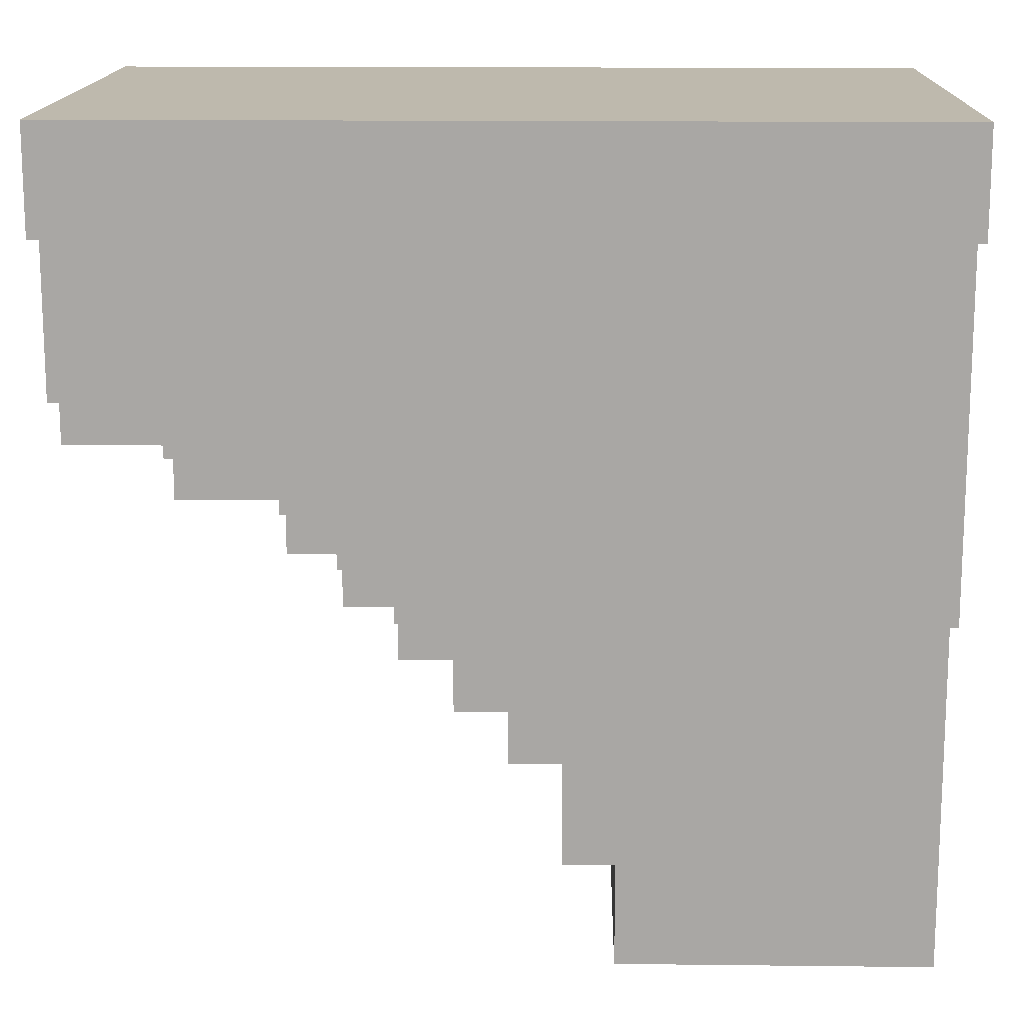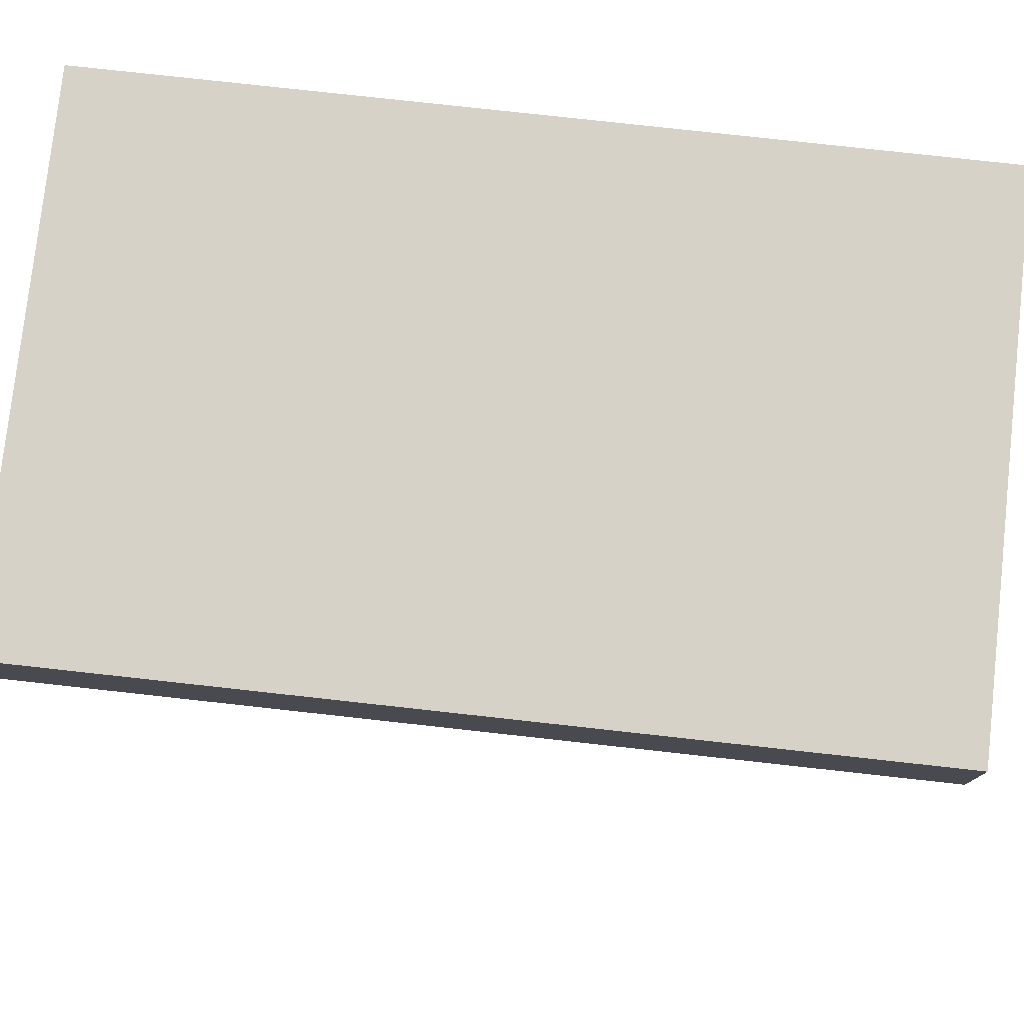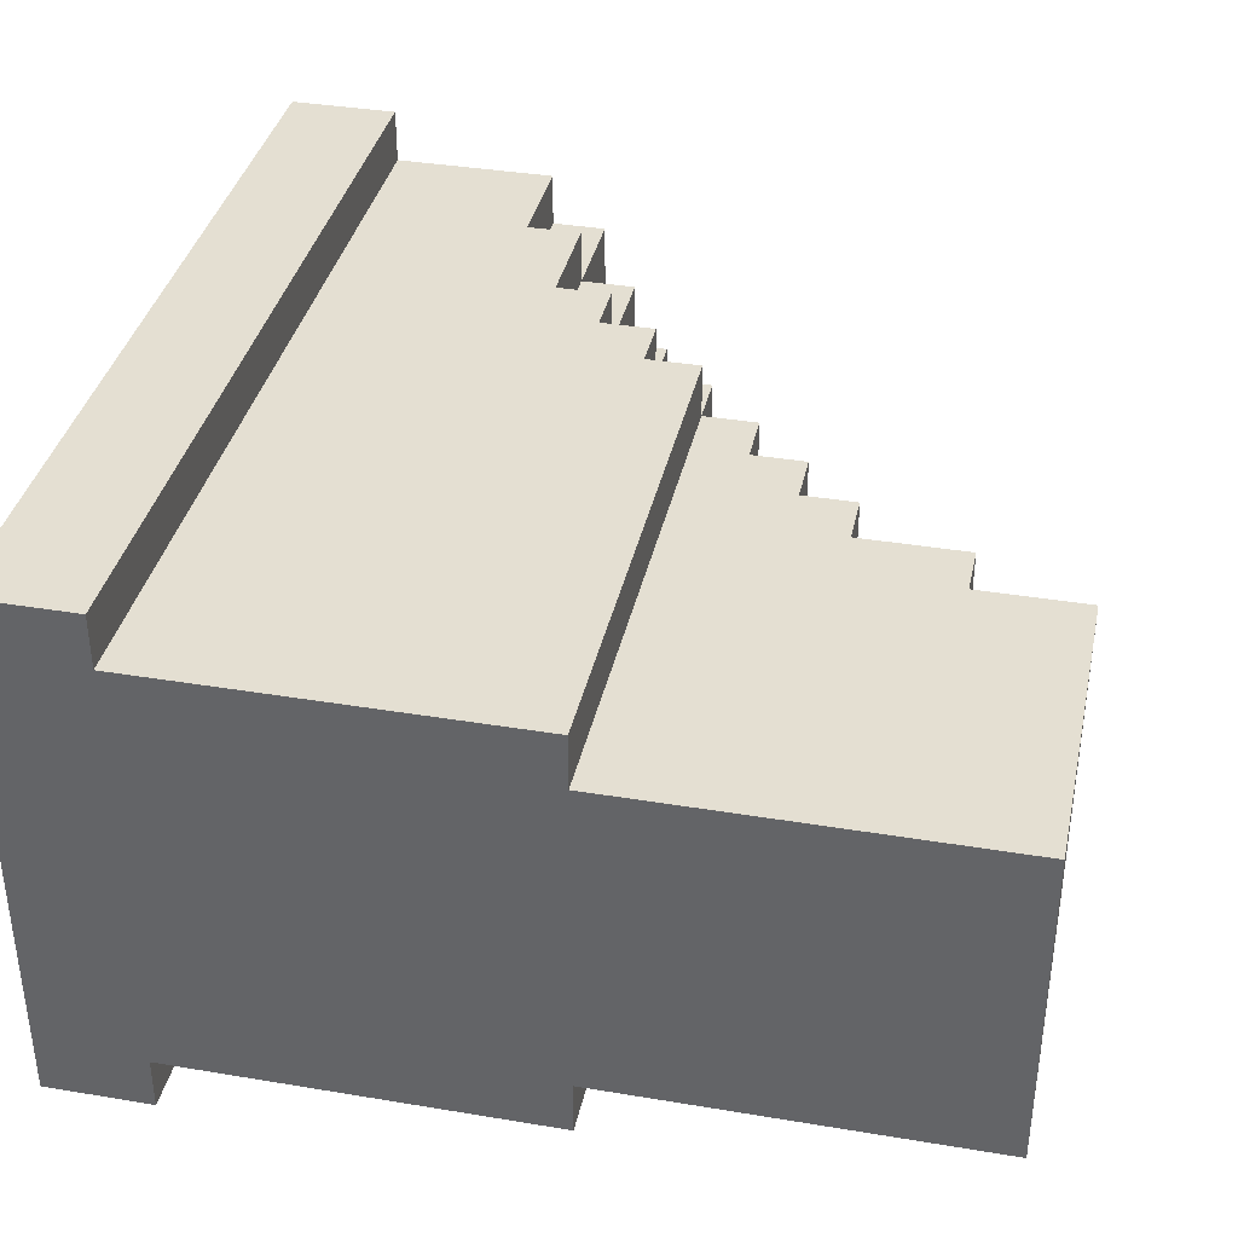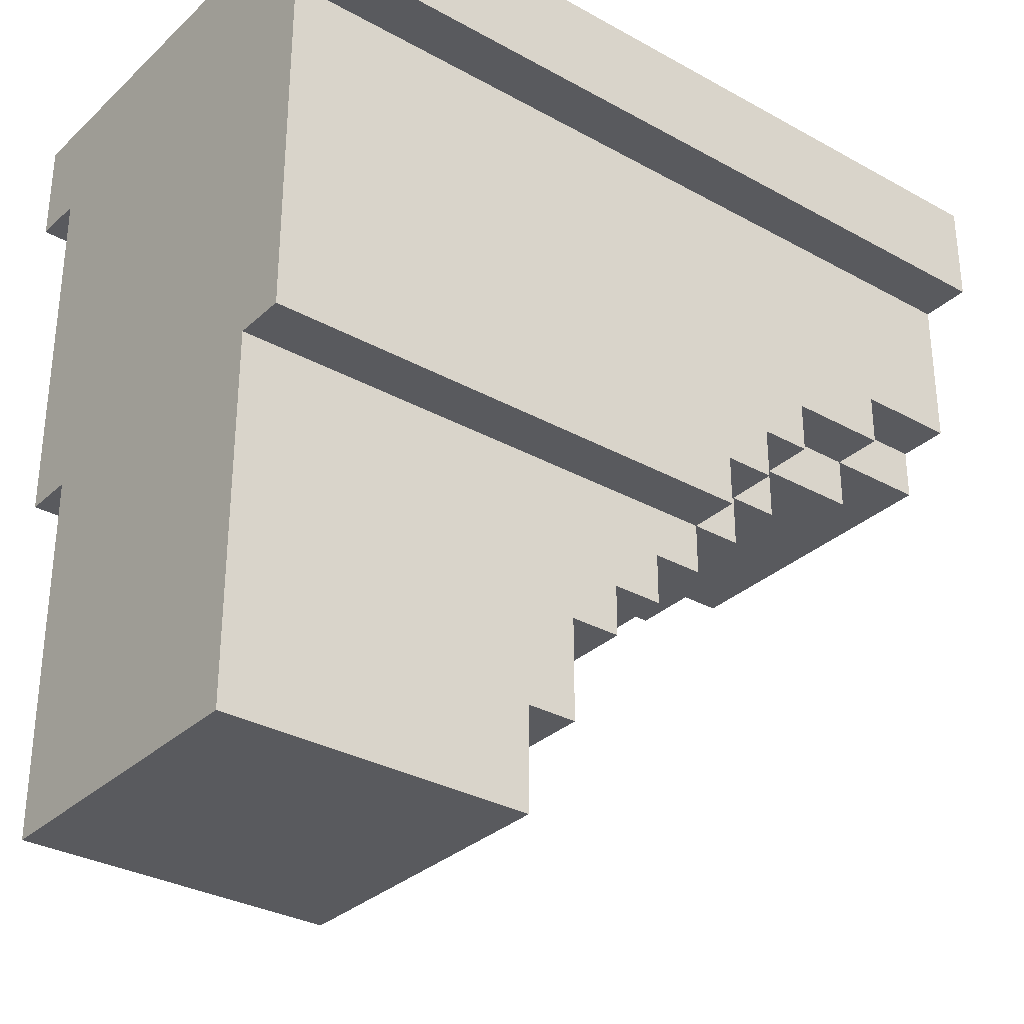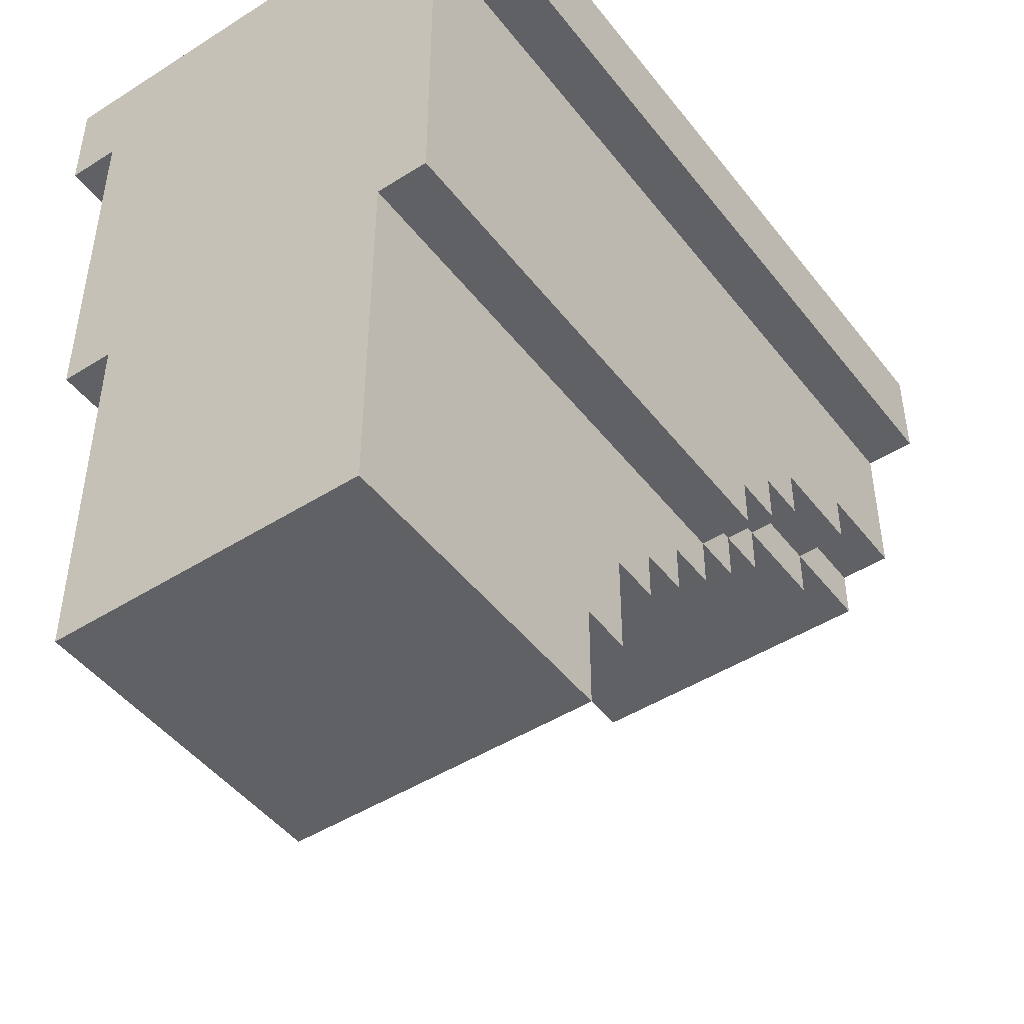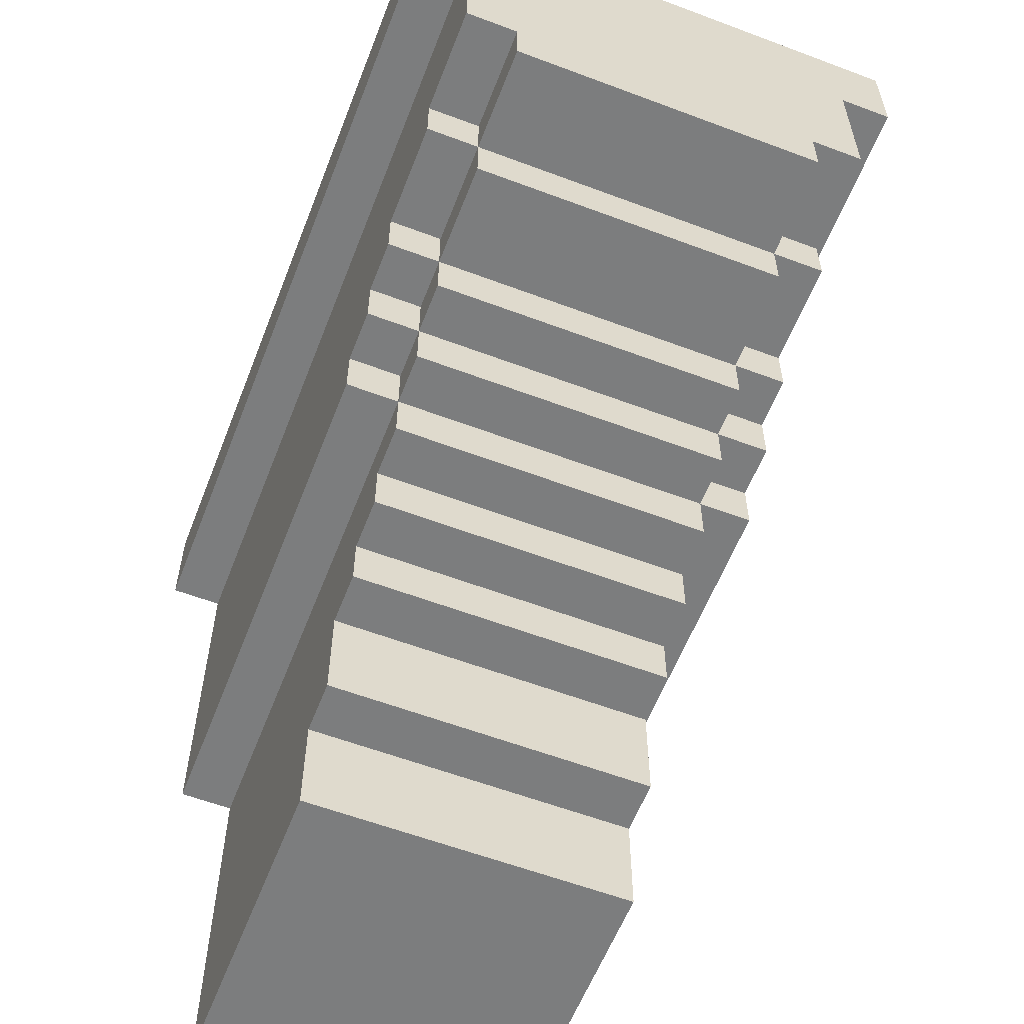
<metadata>
{"format":"obj","ext":"obj","renderer":"f3d","projection":"perspective","resolution":1024,"background":"white","views":[{"elev":15.1,"azim":-178.6,"up":"+Y"},{"elev":77.9,"azim":-173.7,"up":"+Y"},{"elev":36.9,"azim":-77.8,"up":"+Z"},{"elev":-31.7,"azim":-38.1,"up":"+Y"},{"elev":-46.8,"azim":-54.3,"up":"+Y"},{"elev":-59.0,"azim":68.8,"up":"+Y"}]}
</metadata>
<code>
o
v 0.8 1.4 0.5
v -0.8 1.4 0.5
v 0.8 1.6 0.5
v -0.8 1.6 0.5
v 0.2 0.7 0.4
v -0.8 0.7 0.4
v 0.3 0.8 0.4
v 0.2 0.8 0.4
v 0.4 0.9 0.4
v 0.3 0.9 0.4
v 0.6 1 0.4
v 0.4 1 0.4
v 0.8 1.1 0.4
v 0.6 1.1 0.4
v 0.8 1.4 0.4
v -0.8 1.4 0.4
v -0.2 0 0.3
v -0.8 0 0.3
v -0.1 0.2 0.3
v -0.2 0.2 0.3
v 0 0.4 0.3
v -0.1 0.4 0.3
v 0.1 0.5 0.3
v 0 0.5 0.3
v 0.2 0.6 0.3
v 0.1 0.6 0.3
v -0.8 0.6 0.3
v 0.3 0.7 0.3
v 0.2 0.7 0.3
v -0.8 0.7 0.3
v 0.4 0.8 0.3
v 0.3 0.8 0.3
v 0.2 0.8 0.3
v 0.6 0.9 0.3
v 0.4 0.9 0.3
v 0.3 0.9 0.3
v 0.8 1 0.3
v 0.6 1 0.3
v 0.4 1 0.3
v 0.8 1.1 0.3
v 0.6 1.1 0.3
v -0.2 0 -0.3
v -0.8 0 -0.3
v -0.1 0.2 -0.3
v -0.2 0.2 -0.3
v 0 0.4 -0.3
v -0.1 0.4 -0.3
v 0.1 0.5 -0.3
v 0 0.5 -0.3
v 0.2 0.6 -0.3
v 0.1 0.6 -0.3
v -0.8 0.6 -0.3
v 0.3 0.7 -0.3
v 0.2 0.7 -0.3
v -0.8 0.7 -0.3
v 0.4 0.8 -0.3
v 0.3 0.8 -0.3
v 0.2 0.8 -0.3
v 0.6 0.9 -0.3
v 0.4 0.9 -0.3
v 0.3 0.9 -0.3
v 0.8 1 -0.3
v 0.6 1 -0.3
v 0.4 1 -0.3
v 0.8 1.1 -0.3
v 0.6 1.1 -0.3
v 0.2 0.7 -0.4
v -0.8 0.7 -0.4
v 0.3 0.8 -0.4
v 0.2 0.8 -0.4
v 0.4 0.9 -0.4
v 0.3 0.9 -0.4
v 0.6 1 -0.4
v 0.4 1 -0.4
v 0.8 1.1 -0.4
v 0.6 1.1 -0.4
v 0.8 1.4 -0.4
v -0.8 1.4 -0.4
v 0.8 1.4 -0.5
v -0.8 1.4 -0.5
v 0.8 1.6 -0.5
v -0.8 1.6 -0.5
v 0.8 1.4 0.5
v 0.8 1.6 0.5
v 0.8 1.1 0.4
v 0.8 1.4 0.4
v 0.8 1 0.3
v 0.8 1.1 0.3
v 0.8 1 -0.3
v 0.8 1.1 -0.3
v 0.8 1.1 -0.4
v 0.8 1.4 -0.4
v 0.8 1.4 -0.5
v 0.8 1.6 -0.5
v 0.6 1 0.4
v 0.6 1.1 0.4
v 0.6 0.9 0.3
v 0.6 1 0.3
v 0.6 1.1 0.3
v 0.6 0.9 -0.3
v 0.6 1 -0.3
v 0.6 1.1 -0.3
v 0.6 1 -0.4
v 0.6 1.1 -0.4
v 0.4 0.9 0.4
v 0.4 1 0.4
v 0.4 0.8 0.3
v 0.4 0.9 0.3
v 0.4 1 0.3
v 0.4 0.8 -0.3
v 0.4 0.9 -0.3
v 0.4 1 -0.3
v 0.4 0.9 -0.4
v 0.4 1 -0.4
v 0.3 0.8 0.4
v 0.3 0.9 0.4
v 0.3 0.7 0.3
v 0.3 0.8 0.3
v 0.3 0.9 0.3
v 0.3 0.7 -0.3
v 0.3 0.8 -0.3
v 0.3 0.9 -0.3
v 0.3 0.8 -0.4
v 0.3 0.9 -0.4
v 0.2 0.7 0.4
v 0.2 0.8 0.4
v 0.2 0.6 0.3
v 0.2 0.7 0.3
v 0.2 0.8 0.3
v 0.2 0.6 -0.3
v 0.2 0.7 -0.3
v 0.2 0.8 -0.3
v 0.2 0.7 -0.4
v 0.2 0.8 -0.4
v 0.1 0.5 0.3
v 0.1 0.6 0.3
v 0.1 0.5 -0.3
v 0.1 0.6 -0.3
v 0 0.4 0.3
v 0 0.5 0.3
v 0 0.4 -0.3
v 0 0.5 -0.3
v -0.1 0.2 0.3
v -0.1 0.4 0.3
v -0.1 0.2 -0.3
v -0.1 0.4 -0.3
v -0.2 0 0.3
v -0.2 0.2 0.3
v -0.2 0 -0.3
v -0.2 0.2 -0.3
v -0.8 1.4 0.5
v -0.8 1.6 0.5
v -0.8 0.7 0.4
v -0.8 1.4 0.4
v -0.8 0 0.3
v -0.8 0.6 0.3
v -0.8 0.7 0.3
v -0.8 0 -0.3
v -0.8 0.6 -0.3
v -0.8 0.7 -0.3
v -0.8 0.7 -0.4
v -0.8 1.4 -0.4
v -0.8 1.4 -0.5
v -0.8 1.6 -0.5
v -0.2 0 0.3
v -0.2 0 -0.3
v -0.8 0 0.3
v -0.8 0 -0.3
v -0.1 0.2 0.3
v -0.1 0.2 -0.3
v -0.2 0.2 0.3
v -0.2 0.2 -0.3
v 0 0.4 0.3
v 0 0.4 -0.3
v -0.1 0.4 0.3
v -0.1 0.4 -0.3
v 0.1 0.5 0.3
v 0.1 0.5 -0.3
v 0 0.5 0.3
v 0 0.5 -0.3
v 0.2 0.6 0.3
v 0.2 0.6 -0.3
v 0.1 0.6 0.3
v 0.1 0.6 -0.3
v 0.3 0.7 0.3
v 0.3 0.7 -0.3
v 0.2 0.7 0.4
v 0.2 0.7 0.3
v 0.2 0.7 -0.3
v 0.2 0.7 -0.4
v -0.8 0.7 0.4
v -0.8 0.7 0.3
v -0.8 0.7 -0.3
v -0.8 0.7 -0.4
v 0.4 0.8 0.3
v 0.4 0.8 -0.3
v 0.3 0.8 0.4
v 0.3 0.8 0.3
v 0.3 0.8 -0.3
v 0.3 0.8 -0.4
v 0.2 0.8 0.4
v 0.2 0.8 0.3
v 0.2 0.8 -0.3
v 0.2 0.8 -0.4
v 0.6 0.9 0.3
v 0.6 0.9 -0.3
v 0.4 0.9 0.4
v 0.4 0.9 0.3
v 0.4 0.9 -0.3
v 0.4 0.9 -0.4
v 0.3 0.9 0.4
v 0.3 0.9 0.3
v 0.3 0.9 -0.3
v 0.3 0.9 -0.4
v 0.8 1 0.3
v 0.8 1 -0.3
v 0.6 1 0.4
v 0.6 1 0.3
v 0.6 1 -0.3
v 0.6 1 -0.4
v 0.4 1 0.4
v 0.4 1 0.3
v 0.4 1 -0.3
v 0.4 1 -0.4
v 0.8 1.1 0.4
v 0.8 1.1 0.3
v 0.8 1.1 -0.3
v 0.8 1.1 -0.4
v 0.6 1.1 0.4
v 0.6 1.1 0.3
v 0.6 1.1 -0.3
v 0.6 1.1 -0.4
v 0.8 1.4 0.5
v 0.8 1.4 0.4
v 0.8 1.4 -0.4
v 0.8 1.4 -0.5
v -0.8 1.4 0.5
v -0.8 1.4 0.4
v -0.8 1.4 -0.4
v -0.8 1.4 -0.5
v 0.8 1.6 0.5
v 0.8 1.6 -0.5
v -0.8 1.6 0.5
v -0.8 1.6 -0.5
f 3 2 1
f 4 2 3
f 8 6 5
f 10 8 7
f 12 10 9
f 14 12 11
f 15 14 13
f 16 6 8
f 16 14 15
f 16 8 10
f 16 12 14
f 16 10 12
f 20 18 17
f 22 20 19
f 24 22 21
f 26 24 23
f 27 18 20
f 27 20 22
f 27 24 26
f 27 22 24
f 29 26 25
f 29 27 26
f 30 27 29
f 32 29 28
f 33 29 32
f 35 32 31
f 36 32 35
f 38 35 34
f 39 35 38
f 40 38 37
f 41 38 40
f 42 43 45
f 44 45 47
f 46 47 49
f 48 49 51
f 45 43 52
f 47 45 52
f 51 49 52
f 49 47 52
f 50 51 54
f 51 52 54
f 54 52 55
f 53 54 57
f 57 54 58
f 56 57 60
f 60 57 61
f 59 60 63
f 63 60 64
f 62 63 65
f 65 63 66
f 67 68 70
f 69 70 72
f 71 72 74
f 73 74 76
f 75 76 77
f 70 68 78
f 77 76 78
f 72 70 78
f 76 74 78
f 74 72 78
f 79 80 81
f 81 80 82
f 86 84 83
f 88 86 85
f 89 88 87
f 90 86 88
f 90 88 89
f 91 86 90
f 92 84 86
f 92 86 91
f 93 84 92
f 94 84 93
f 98 96 95
f 99 96 98
f 100 98 97
f 101 98 100
f 103 102 101
f 104 102 103
f 108 106 105
f 109 106 108
f 110 108 107
f 111 108 110
f 113 112 111
f 114 112 113
f 118 116 115
f 119 116 118
f 120 118 117
f 121 118 120
f 123 122 121
f 124 122 123
f 128 126 125
f 129 126 128
f 130 128 127
f 131 128 130
f 133 132 131
f 134 132 133
f 137 136 135
f 138 136 137
f 141 140 139
f 142 140 141
f 145 144 143
f 146 144 145
f 149 148 147
f 150 148 149
f 151 152 154
f 153 154 157
f 155 156 158
f 156 157 159
f 158 156 159
f 157 154 160
f 159 157 160
f 160 154 161
f 154 152 162
f 161 154 162
f 162 152 163
f 163 152 164
f 167 166 165
f 168 166 167
f 171 170 169
f 172 170 171
f 175 174 173
f 176 174 175
f 179 178 177
f 180 178 179
f 183 182 181
f 184 182 183
f 188 186 185
f 189 186 188
f 191 188 187
f 192 188 191
f 193 190 189
f 194 190 193
f 198 196 195
f 199 196 198
f 201 198 197
f 202 198 201
f 203 200 199
f 204 200 203
f 208 206 205
f 209 206 208
f 211 208 207
f 212 208 211
f 213 210 209
f 214 210 213
f 218 216 215
f 219 216 218
f 221 218 217
f 222 218 221
f 223 220 219
f 224 220 223
f 229 226 225
f 230 226 229
f 231 228 227
f 232 228 231
f 237 234 233
f 238 234 237
f 239 236 235
f 240 236 239
f 241 242 243
f 243 242 244

</code>
